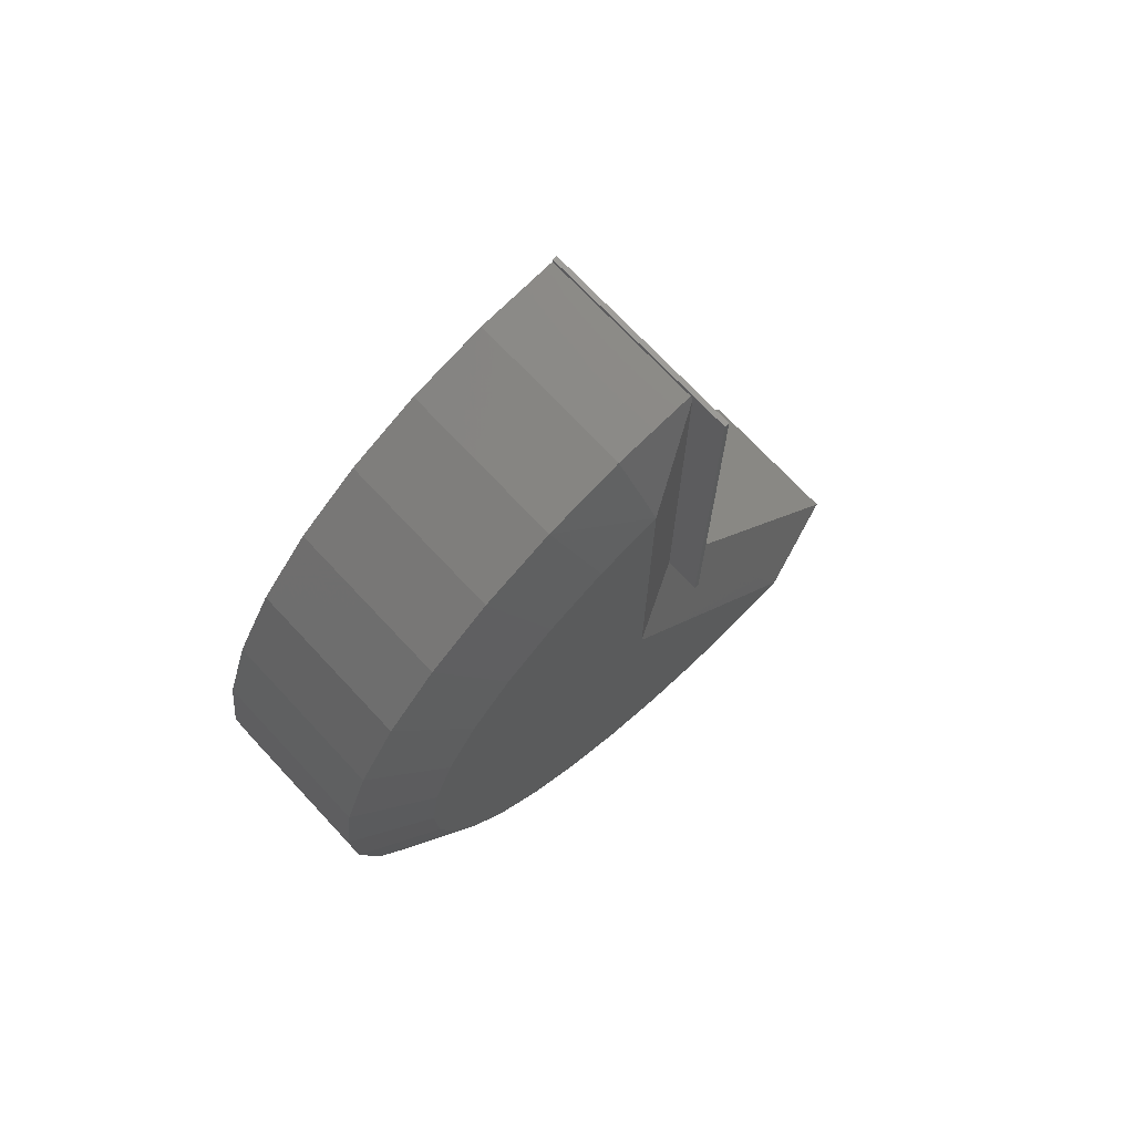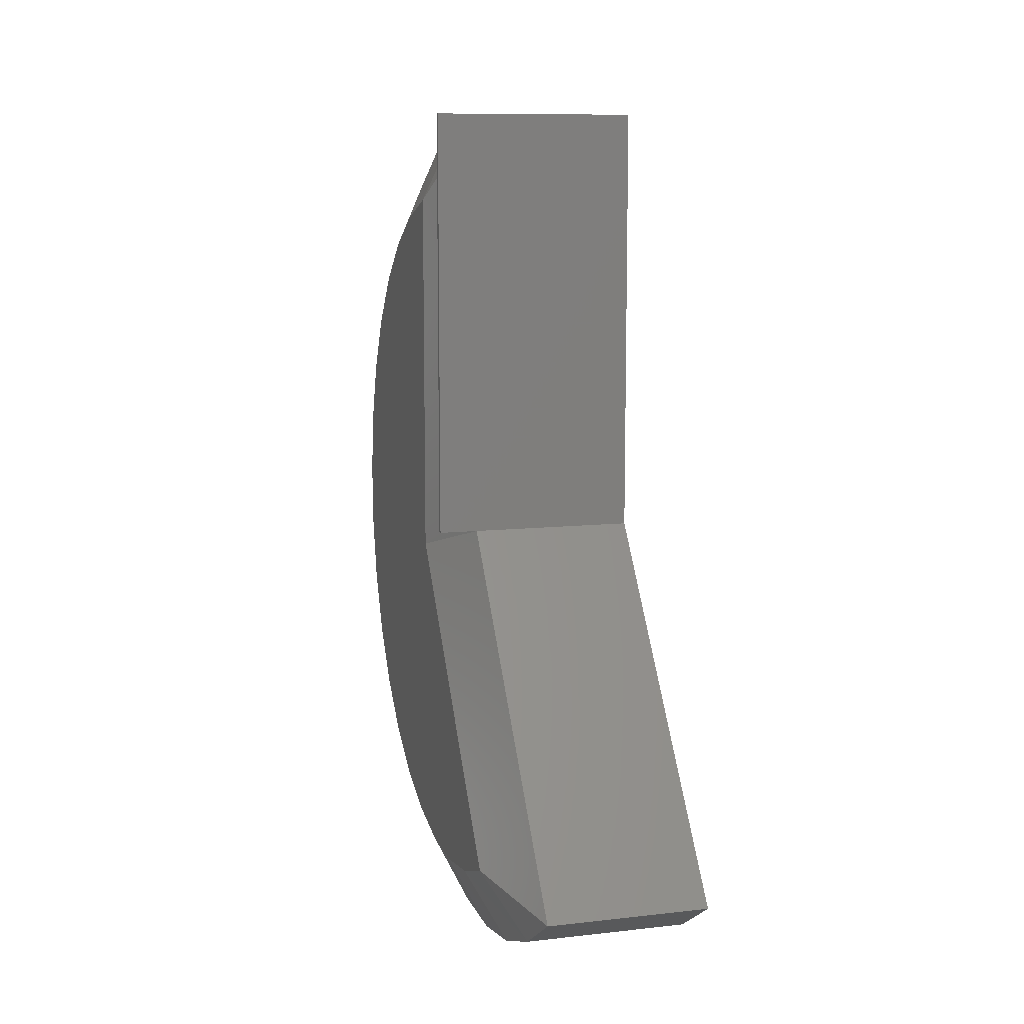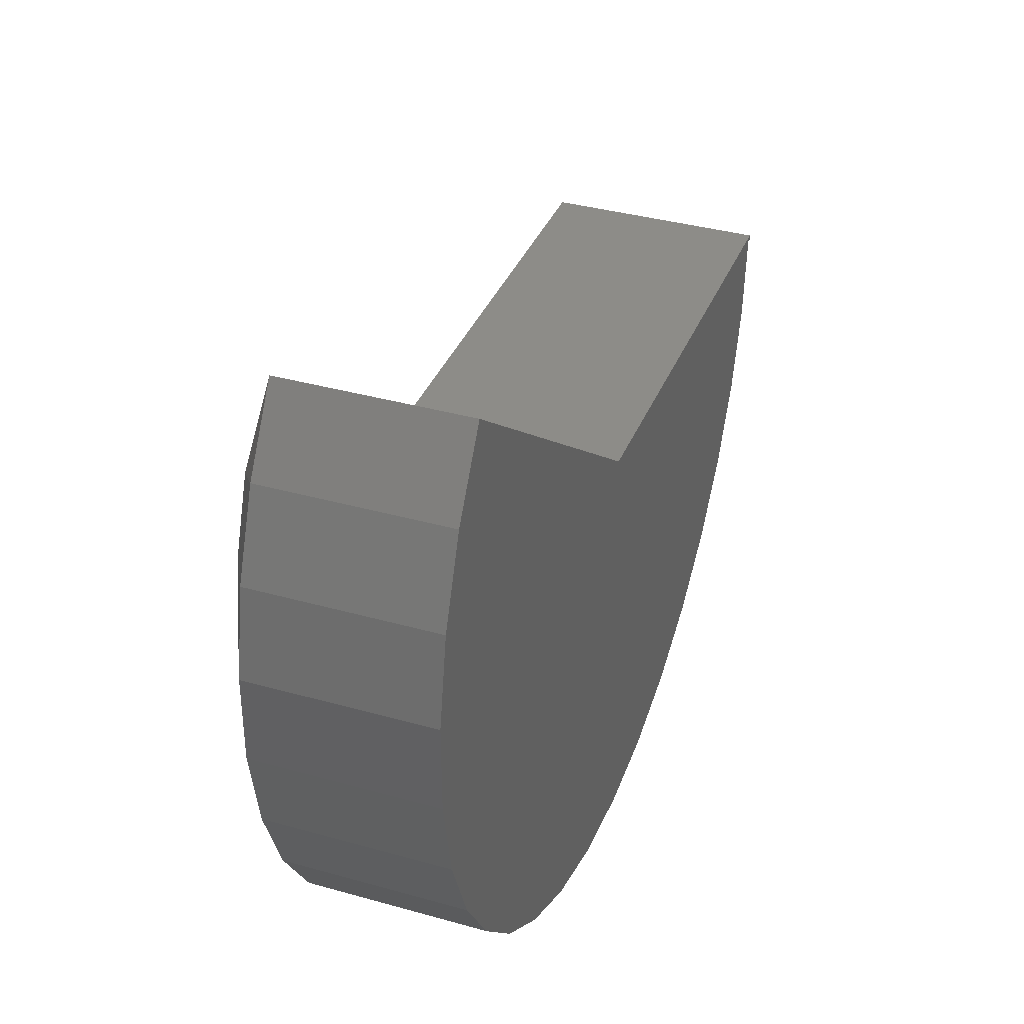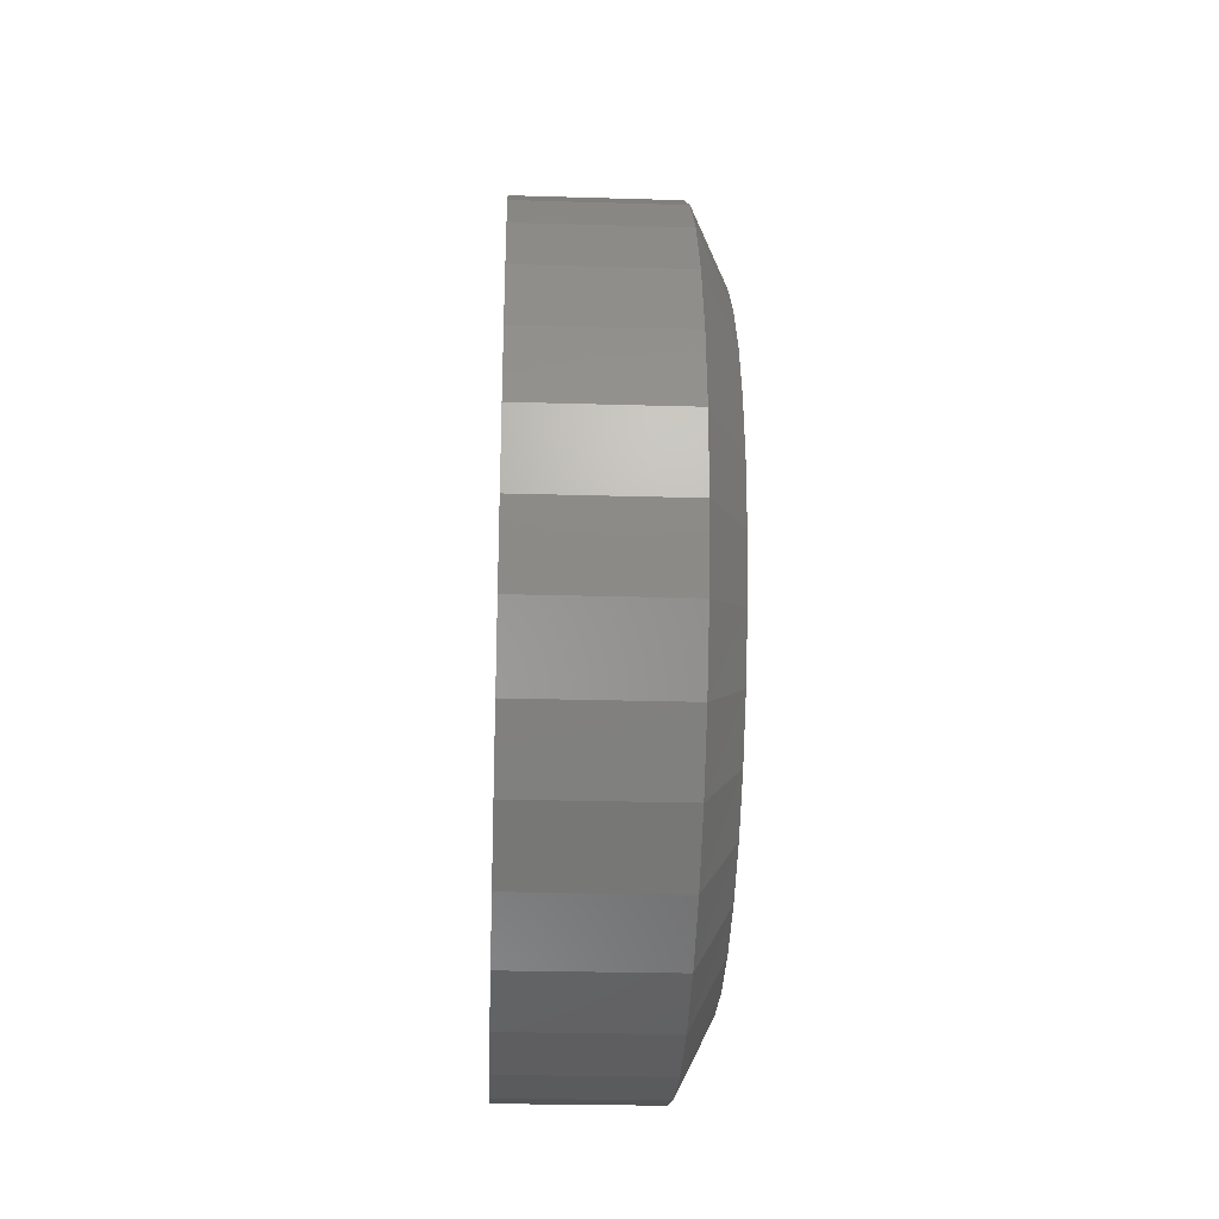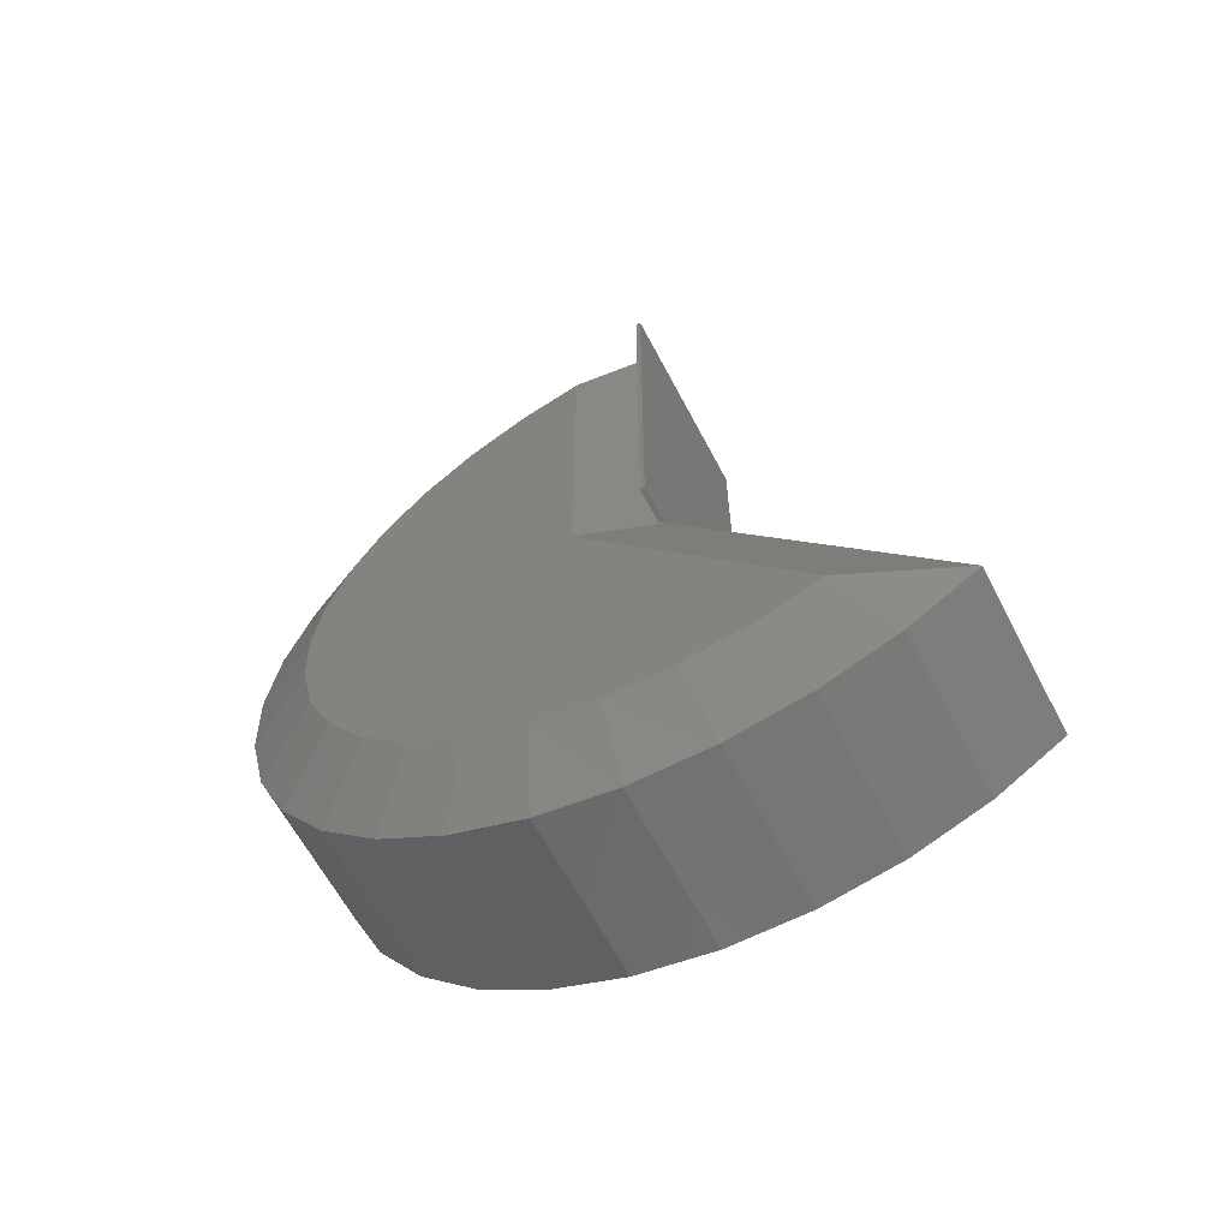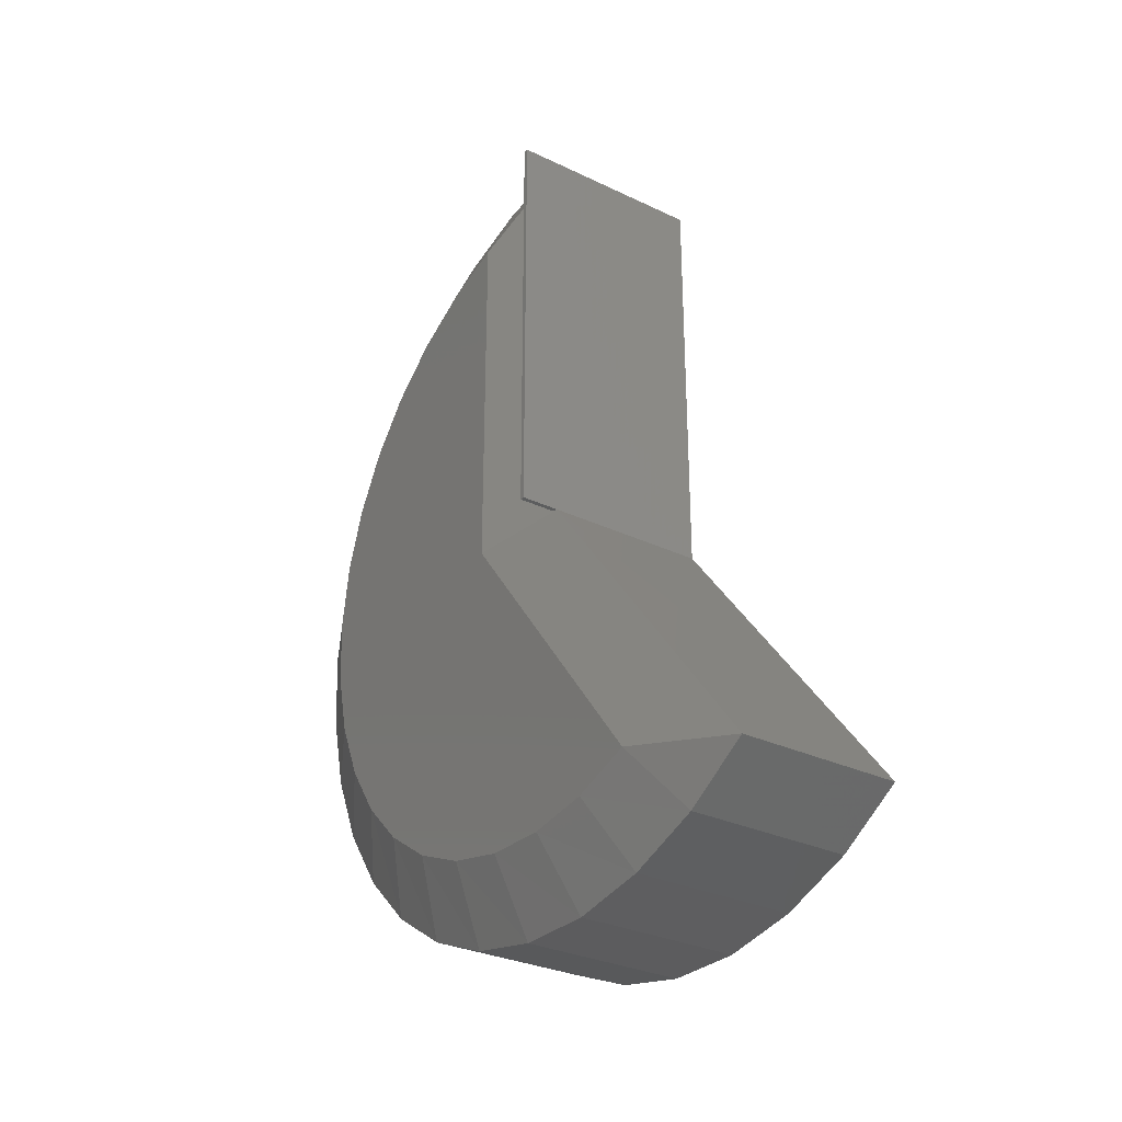
<metadata>
{"format":"stl","ext":"stl","renderer":"f3d","projection":"perspective","resolution":1024,"background":"white","views":[{"elev":72.0,"azim":46.9,"up":"+Z"},{"elev":10.1,"azim":164.0,"up":"+Z"},{"elev":36.2,"azim":-159.7,"up":"+Y"},{"elev":-25.6,"azim":-2.7,"up":"+Z"},{"elev":-63.1,"azim":117.7,"up":"+Z"},{"elev":-30.0,"azim":145.1,"up":"+Z"}]}
</metadata>
<code>
# stl→obj: 73 verts, 142 faces
v 0.01562 -0.1414 0.7124
v 0.01579 -0.007812 0.7266
v 0.01579 0 0.7266
v 0.01562 0 0.01562
v 0.01562 0.4319 -0.5491
v 0.01562 -0.7037 -0.08555
v 0.01562 -0.7102 0.04859
v 0.01562 -0.6913 0.1815
v 0.01562 -0.6478 0.3086
v 0.01562 -0.5811 0.4252
v 0.01562 -0.4937 0.5272
v 0.01562 -0.3887 0.6109
v 0.01562 -0.2699 0.6734
v 0.01562 0.318 -0.6202
v 0.01562 -0.3296 -0.6143
v 0.01562 -0.4422 -0.5411
v 0.01562 -0.539 -0.448
v 0.01562 -0.6166 -0.3383
v 0.01562 -0.6721 -0.2161
v 0.01562 0.1928 -0.6687
v 0.01562 -0.2053 -0.665
v 0.01562 0.06066 -0.6927
v 0.01562 -0.07363 -0.6915
v 0.01579 0 0.7342
v 0.3553 0 0.7342
v 0.2899 0 0.01579
v 0.3553 0 0.01579
v 0.2938 -0.007812 0.01579
v 0.3553 -0.007812 0.01579
v 0.01579 -0.007812 0.7342
v 0.3553 -0.007812 0.7342
v 0.2899 -0.007812 0.7265
v 0.2938 -0.007812 0.7187
v 0.2899 0.4319 -0.5491
v 0.2899 0.318 -0.6202
v 0.2899 0.1928 -0.6687
v 0.2899 0.06066 -0.6927
v 0.2899 -0.07363 -0.6915
v 0.2899 -0.2053 -0.665
v 0.2899 -0.3296 -0.6143
v 0.2899 -0.4422 -0.5411
v 0.2899 -0.539 -0.448
v 0.2899 -0.6166 -0.3383
v 0.2899 -0.6721 -0.2161
v 0.2899 -0.7037 -0.08555
v 0.2899 -0.7102 0.04859
v 0.2899 -0.6913 0.1815
v 0.2899 -0.6478 0.3086
v 0.2899 -0.5811 0.4252
v 0.2899 -0.4937 0.5272
v 0.2899 -0.3887 0.6109
v 0.2899 -0.2699 0.6734
v 0.2899 -0.1414 0.7124
v 0.3524 -0.125 0.5881
v 0.3524 -0.125 -0.0267
v 0.3524 -0.2292 0.5549
v 0.3524 -0.3254 0.5029
v 0.3524 -0.4103 0.4339
v 0.3524 -0.4809 0.3504
v 0.3524 -0.5347 0.2552
v 0.3524 -0.5699 0.1516
v 0.3524 -0.5853 0.04337
v 0.3524 -0.5802 -0.06588
v 0.3524 -0.555 -0.1723
v 0.3524 -0.448 -0.362
v 0.3524 -0.3701 -0.4387
v 0.3524 -0.5104 -0.2722
v 0.3524 -0.2792 -0.4995
v 0.3524 -0.1786 -0.5424
v 0.3524 0.03755 -0.5691
v 0.3524 0.1456 -0.5519
v 0.3524 -0.07177 -0.5659
v 0.3524 0.2485 -0.515
f 1 2 3
f 4 5 6
f 4 6 7
f 4 7 8
f 4 8 9
f 4 9 10
f 4 10 11
f 4 11 12
f 4 12 13
f 4 13 1
f 4 1 3
f 5 14 15
f 5 15 16
f 5 16 17
f 5 17 18
f 5 18 19
f 5 19 6
f 14 20 15
f 15 20 21
f 20 22 21
f 21 22 23
f 24 25 3
f 4 3 26
f 26 3 25
f 26 25 27
f 28 26 29
f 29 26 27
f 30 24 2
f 2 24 3
f 31 30 2
f 31 2 32
f 31 32 33
f 31 33 28
f 31 28 29
f 5 34 14
f 14 34 35
f 14 35 20
f 20 35 36
f 20 36 22
f 22 36 37
f 22 37 23
f 23 37 38
f 23 38 21
f 21 38 39
f 21 39 15
f 15 39 40
f 15 40 16
f 16 40 41
f 16 41 17
f 17 41 42
f 17 42 18
f 18 42 43
f 18 43 19
f 19 43 44
f 19 44 6
f 6 44 45
f 6 45 7
f 7 45 46
f 7 46 8
f 8 46 47
f 8 47 9
f 9 47 48
f 9 48 10
f 10 48 49
f 10 49 11
f 11 49 50
f 11 50 12
f 12 50 51
f 12 51 13
f 13 51 52
f 13 52 1
f 1 52 53
f 1 53 2
f 2 53 32
f 33 54 28
f 28 54 55
f 28 55 26
f 32 53 33
f 33 53 54
f 54 53 52
f 54 52 56
f 56 52 51
f 56 51 57
f 50 57 51
f 57 50 58
f 58 50 49
f 58 49 59
f 59 49 48
f 59 48 60
f 48 47 60
f 60 47 61
f 47 46 61
f 61 46 62
f 46 45 62
f 62 45 63
f 45 44 63
f 63 44 64
f 65 41 66
f 41 65 42
f 42 65 67
f 42 67 43
f 43 67 64
f 43 64 44
f 41 40 66
f 66 40 68
f 40 39 68
f 68 39 69
f 70 36 71
f 36 70 37
f 37 70 72
f 37 72 38
f 38 72 69
f 38 69 39
f 34 73 35
f 35 73 71
f 35 71 36
f 34 26 73
f 73 26 55
f 4 26 5
f 5 26 34
f 31 25 30
f 30 25 24
f 29 27 31
f 31 27 25
f 55 54 56
f 55 56 57
f 55 57 58
f 55 58 59
f 55 59 60
f 55 60 61
f 55 61 62
f 55 62 63
f 55 63 73
f 73 63 64
f 73 64 67
f 73 67 65
f 73 65 66
f 73 66 68
f 73 68 69
f 73 69 71
f 72 70 69
f 69 70 71

</code>
